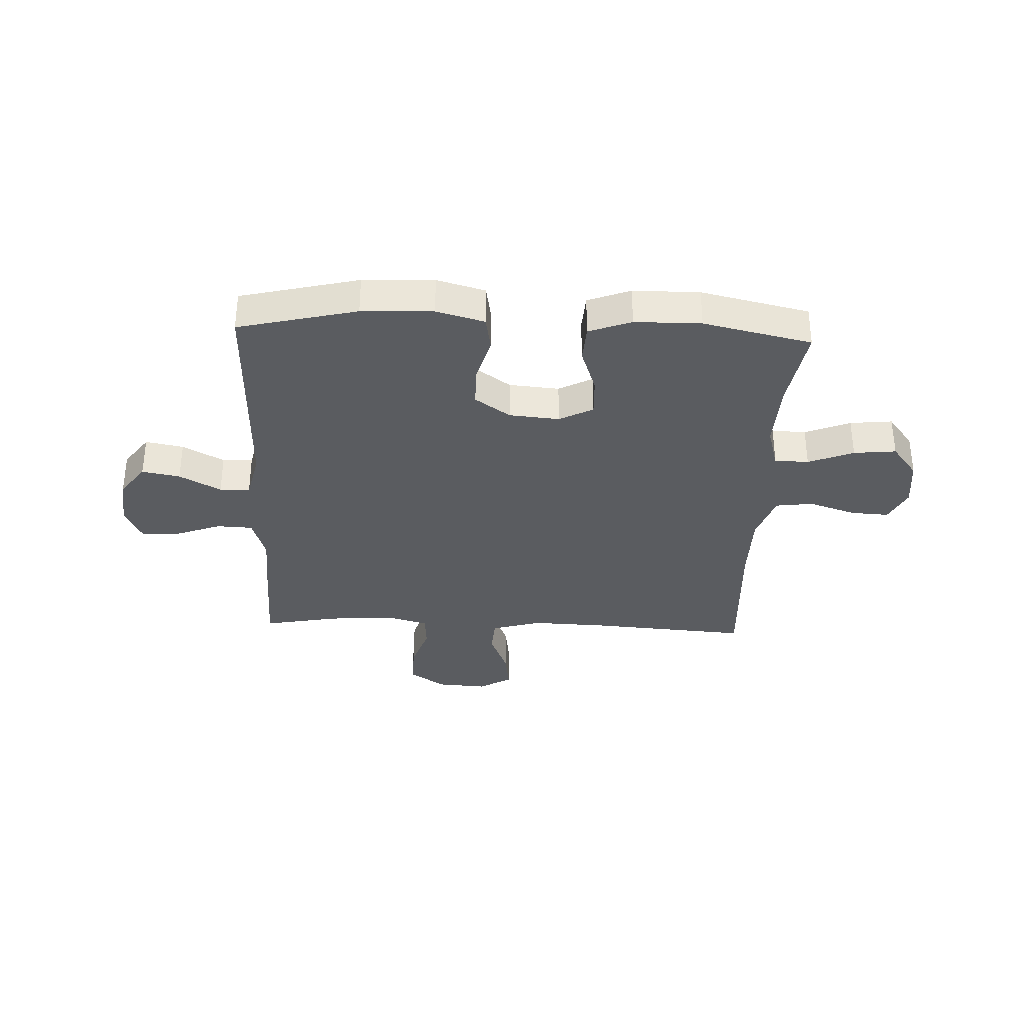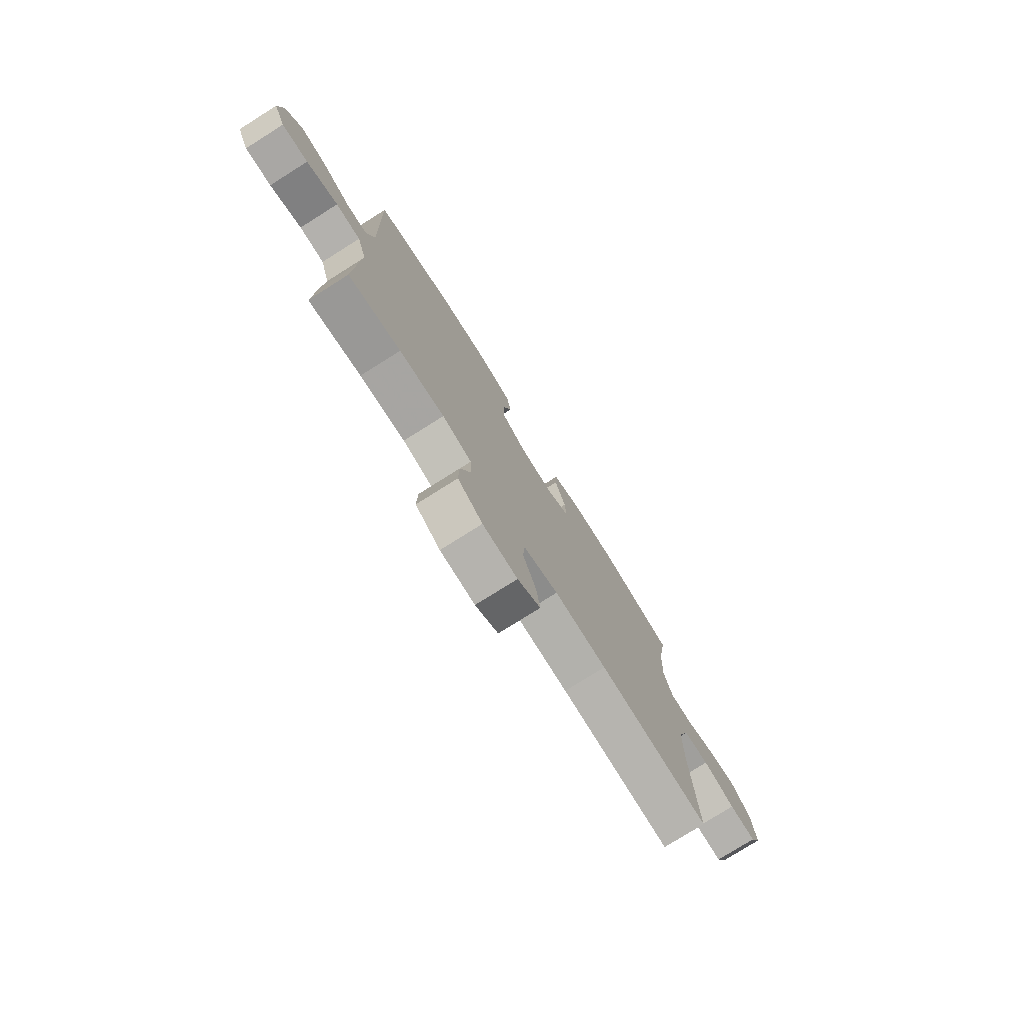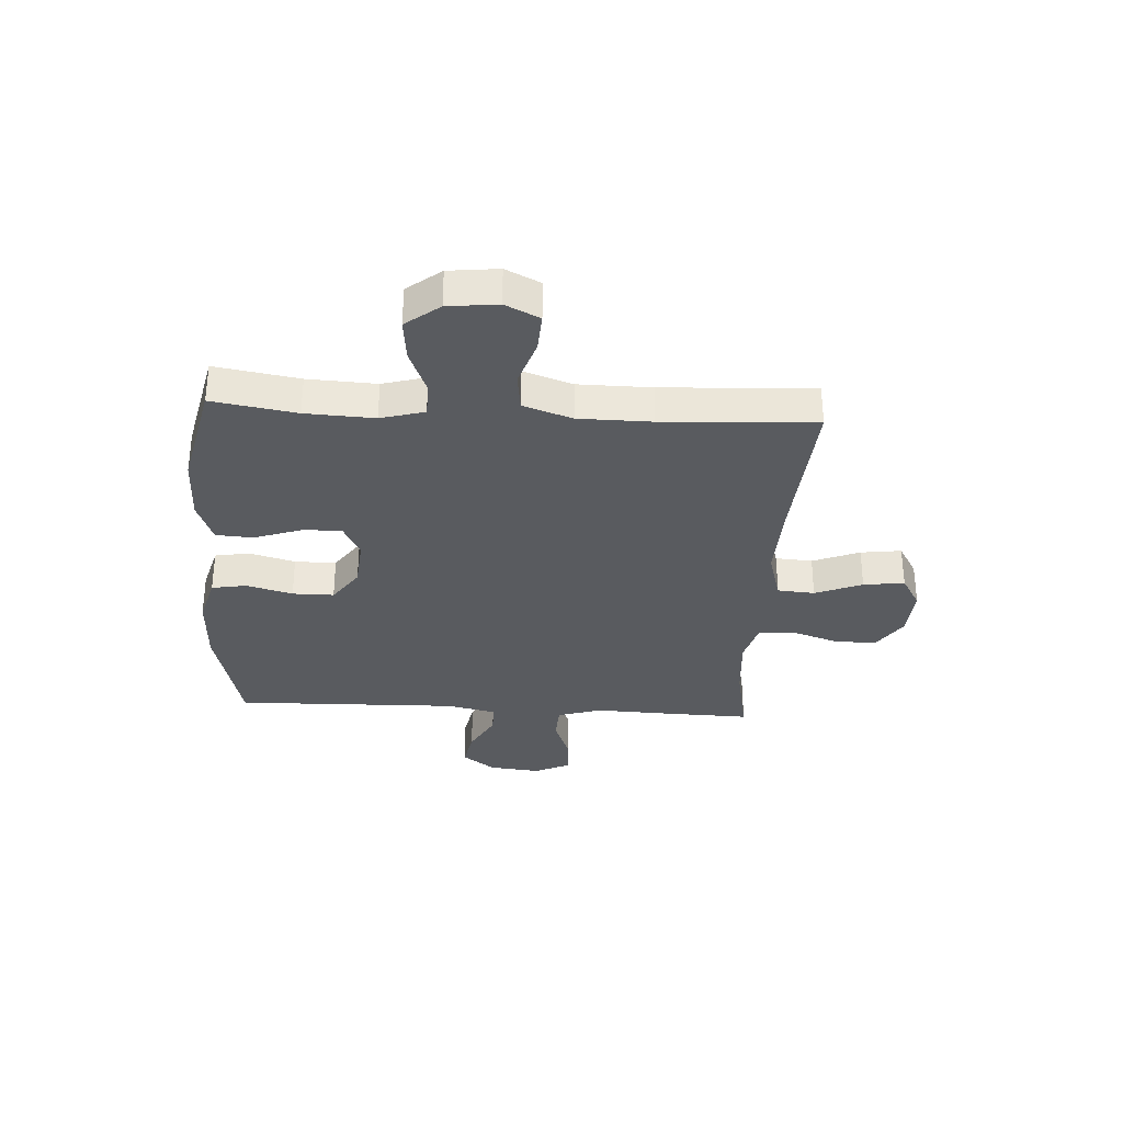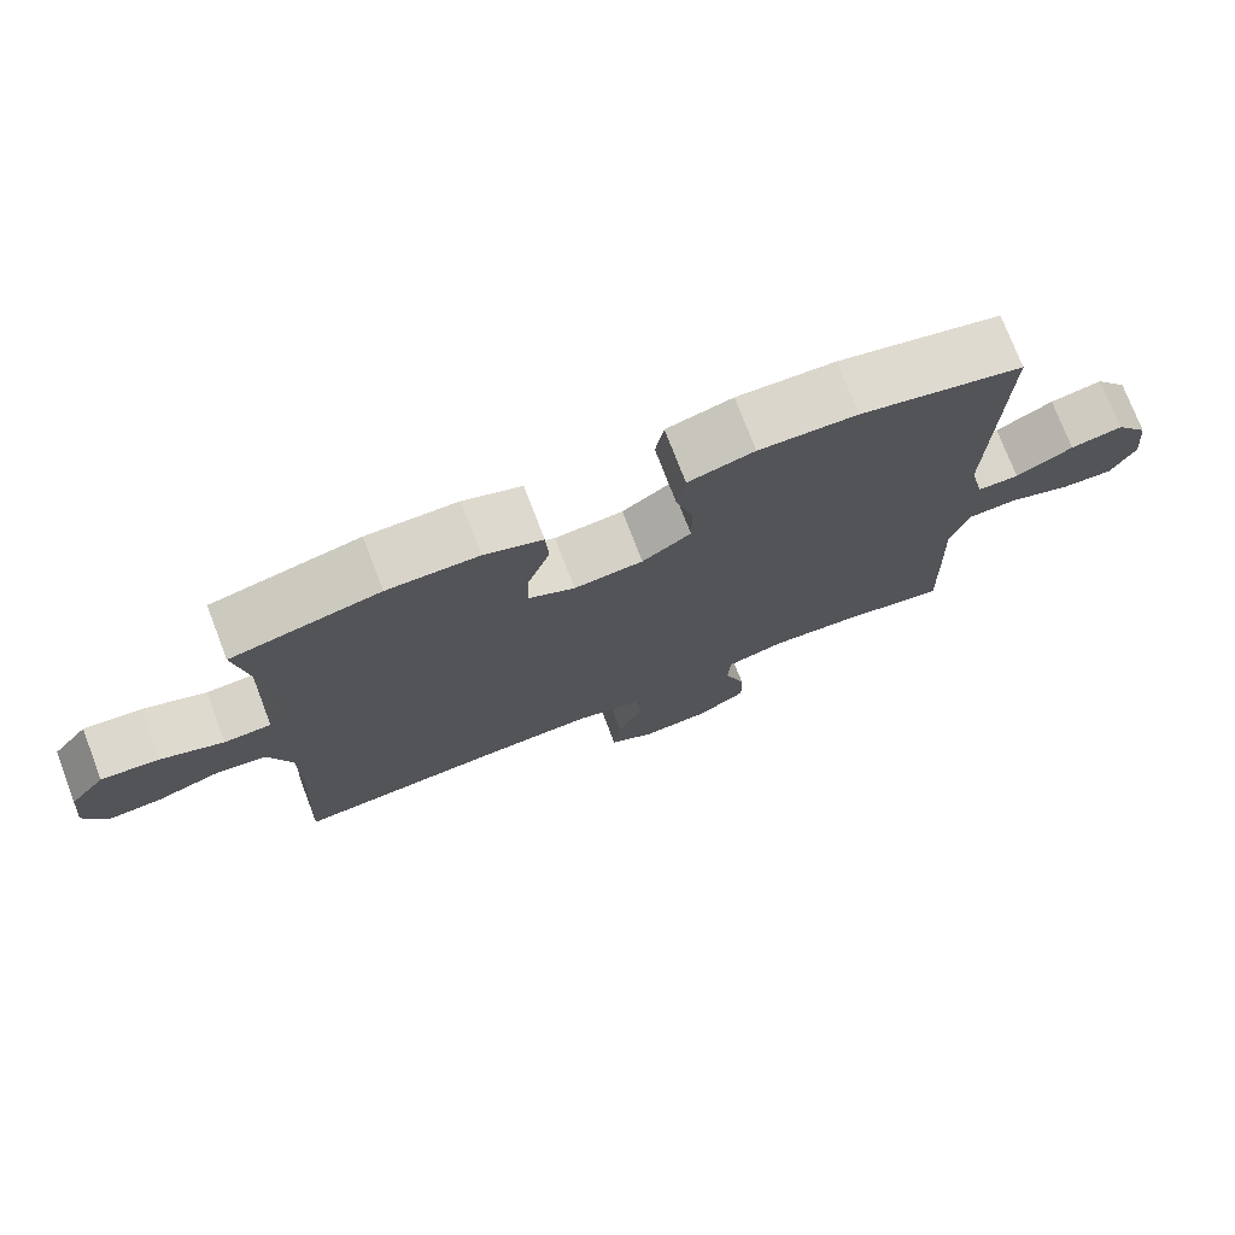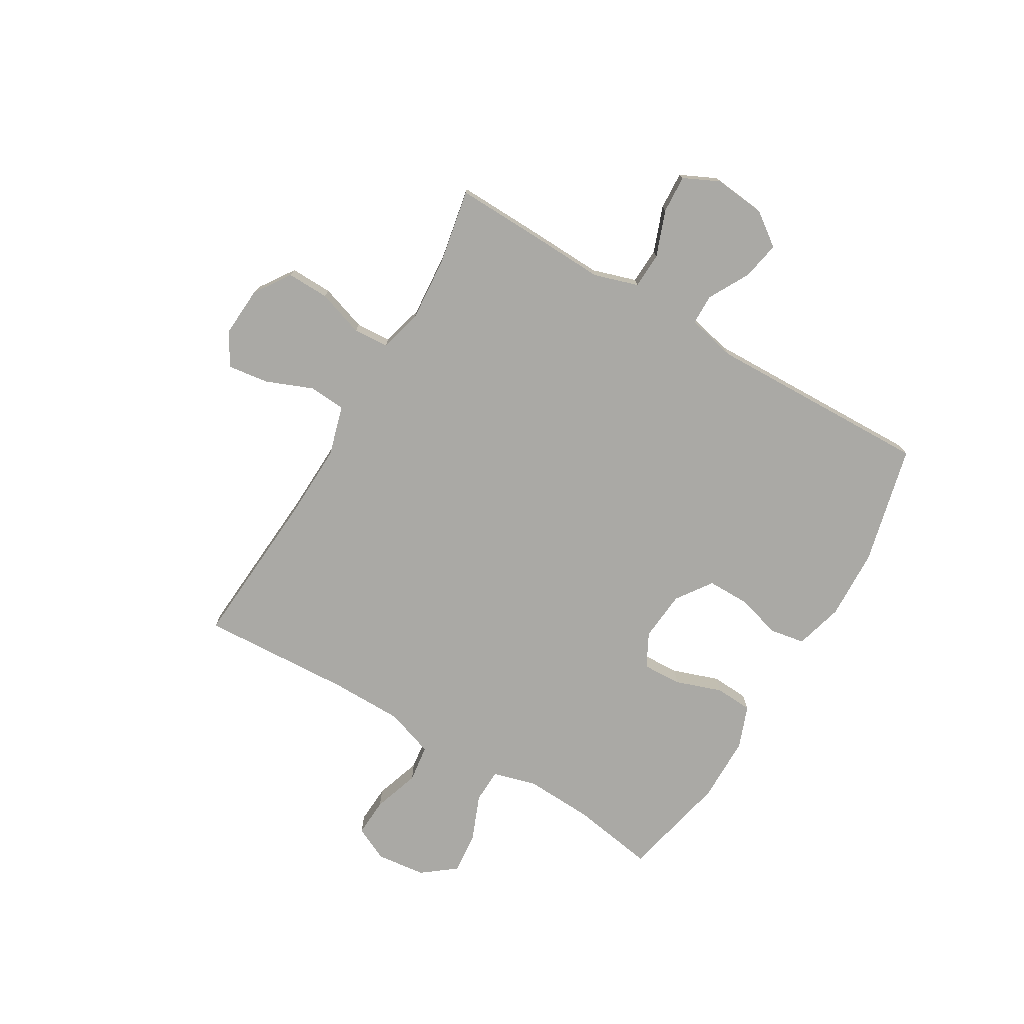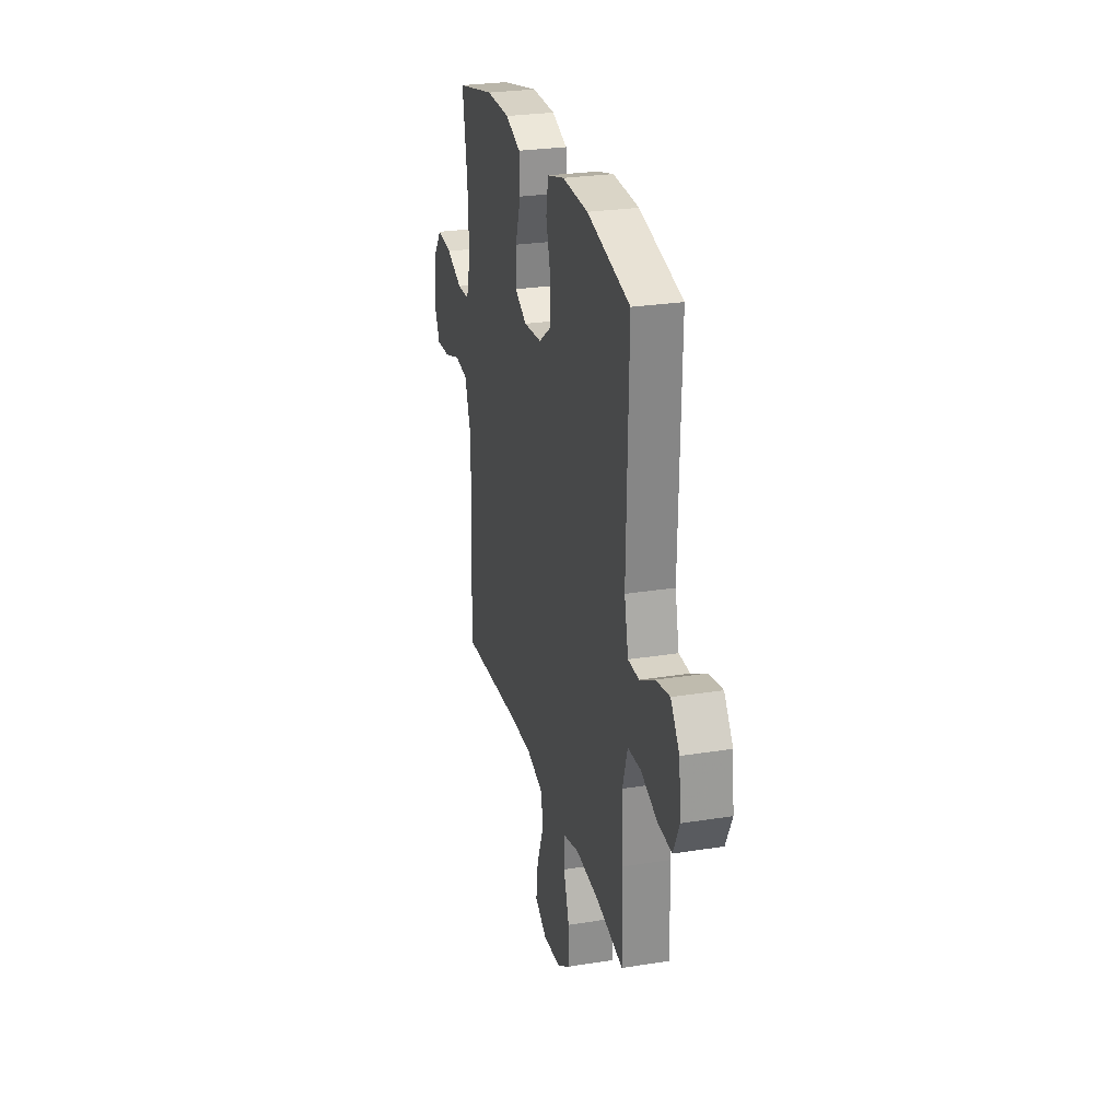
<metadata>
{"format":"obj","ext":"obj","renderer":"f3d","projection":"perspective","resolution":1024,"background":"white","views":[{"elev":-33.9,"azim":-2.4,"up":"+Y"},{"elev":-77.3,"azim":-57.8,"up":"+Z"},{"elev":-32.7,"azim":86.6,"up":"+Y"},{"elev":75.1,"azim":159.0,"up":"+Z"},{"elev":-75.4,"azim":-120.5,"up":"+Y"},{"elev":26.7,"azim":-104.0,"up":"+Z"}]}
</metadata>
<code>
v -0.5 0.07 -0.5
v -0.495 0.07 -0.332
v -0.49 0.07 -0.208
v -0.515 0.07 -0.128
v -0.58 0.07 -0.125
v -0.663 0.07 -0.156
v -0.732 0.07 -0.16
v -0.763 0.07 -0.095
v -0.753 0.07 -0.002
v -0.709 0.07 0.058
v -0.64 0.07 0.045
v -0.565 0.07 0.004
v -0.51 0.07 0.005
v -0.49 0.07 0.093
v -0.5 0.07 0.5
v -0.285 0.07 0.552
v -0.156 0.07 0.557
v -0.069 0.07 0.533
v -0.058 0.07 0.47
v -0.081 0.07 0.387
v -0.081 0.07 0.312
v -0.017 0.07 0.267
v 0.074 0.07 0.259
v 0.135 0.07 0.291
v 0.132 0.07 0.362
v 0.103 0.07 0.446
v 0.107 0.07 0.514
v 0.184 0.07 0.543
v 0.304 0.07 0.544
v 0.5 0.07 0.5
v 0.475 0.07 0.348
v 0.469 0.07 0.224
v 0.491 0.07 0.145
v 0.553 0.07 0.143
v 0.635 0.07 0.176
v 0.712 0.07 0.184
v 0.759 0.07 0.123
v 0.769 0.07 0.033
v 0.739 0.07 -0.029
v 0.669 0.07 -0.025
v 0.585 0.07 0.003
v 0.517 0.07 -0.006
v 0.487 0.07 -0.094
v 0.486 0.07 -0.226
v 0.5 0.07 -0.5
v 0.211 0.07 -0.479
v 0.074 0.07 -0.474
v -0.017 0.07 -0.5
v -0.022 0.07 -0.567
v 0.012 0.07 -0.652
v 0.022 0.07 -0.726
v -0.038 0.07 -0.761
v -0.129 0.07 -0.755
v -0.194 0.07 -0.711
v -0.192 0.07 -0.634
v -0.164 0.07 -0.55
v -0.168 0.07 -0.486
v -0.245 0.07 -0.465
v -0.363 0.07 -0.474
v -0.5 0 -0.5
v -0.495 0 -0.332
v -0.49 0 -0.208
v -0.515 0 -0.128
v -0.58 0 -0.125
v -0.663 0 -0.156
v -0.732 0 -0.16
v -0.763 0 -0.095
v -0.753 0 -0.002
v -0.709 0 0.058
v -0.64 0 0.045
v -0.565 0 0.004
v -0.51 0 0.005
v -0.49 0 0.093
v -0.5 0 0.5
v -0.285 0 0.552
v -0.156 0 0.557
v -0.069 0 0.533
v -0.058 0 0.47
v -0.081 0 0.387
v -0.081 0 0.312
v -0.017 0 0.267
v 0.074 0 0.259
v 0.135 0 0.291
v 0.132 0 0.362
v 0.103 0 0.446
v 0.107 0 0.514
v 0.184 0 0.543
v 0.304 0 0.544
v 0.5 0 0.5
v 0.475 0 0.348
v 0.469 0 0.224
v 0.491 0 0.145
v 0.553 0 0.143
v 0.635 0 0.176
v 0.712 0 0.184
v 0.759 0 0.123
v 0.769 0 0.033
v 0.739 0 -0.029
v 0.669 0 -0.025
v 0.585 0 0.003
v 0.517 0 -0.006
v 0.487 0 -0.094
v 0.486 0 -0.226
v 0.5 0 -0.5
v 0.211 0 -0.479
v 0.074 0 -0.474
v -0.017 0 -0.5
v -0.022 0 -0.567
v 0.012 0 -0.652
v 0.022 0 -0.726
v -0.038 0 -0.761
v -0.129 0 -0.755
v -0.194 0 -0.711
v -0.192 0 -0.634
v -0.164 0 -0.55
v -0.168 0 -0.486
v -0.245 0 -0.465
v -0.363 0 -0.474
f 53 54 55 56
f 53 56 57
f 52 53 57
f 49 50 51 52
f 48 49 52 57
f 47 48 57 58
f 44 45 46
f 43 44 46 47
f 42 43 47 58
f 38 39 40 41
f 38 41 42
f 37 38 42
f 34 35 36 37
f 33 34 37 42
f 32 33 42 58
f 28 29 30 31
f 25 26 27 28
f 24 25 28 31
f 23 24 31 32
f 17 18 19 20
f 17 20 21
f 14 15 16 17
f 13 14 17 21
f 9 10 11 12
f 9 12 13
f 8 9 13
f 5 6 7 8
f 4 5 8 13
f 3 4 13 21
f 59 1 2 3
f 22 23 32 58
f 22 58 59
f 3 21 22 59
f 115 114 113 112
f 116 115 112
f 116 112 111
f 111 110 109 108
f 116 111 108 107
f 117 116 107 106
f 105 104 103
f 106 105 103 102
f 117 106 102 101
f 100 99 98 97
f 101 100 97
f 101 97 96
f 96 95 94 93
f 101 96 93 92
f 117 101 92 91
f 90 89 88 87
f 87 86 85 84
f 90 87 84 83
f 91 90 83 82
f 79 78 77 76
f 80 79 76
f 76 75 74 73
f 80 76 73 72
f 71 70 69 68
f 72 71 68
f 72 68 67
f 67 66 65 64
f 72 67 64 63
f 80 72 63 62
f 62 61 60 118
f 117 91 82 81
f 118 117 81
f 118 81 80 62
f 1 60 61 2
f 2 61 62 3
f 3 62 63 4
f 4 63 64 5
f 5 64 65 6
f 6 65 66 7
f 7 66 67 8
f 8 67 68 9
f 9 68 69 10
f 10 69 70 11
f 11 70 71 12
f 12 71 72 13
f 13 72 73 14
f 14 73 74 15
f 15 74 75 16
f 16 75 76 17
f 17 76 77 18
f 18 77 78 19
f 19 78 79 20
f 20 79 80 21
f 21 80 81 22
f 22 81 82 23
f 23 82 83 24
f 24 83 84 25
f 25 84 85 26
f 26 85 86 27
f 27 86 87 28
f 28 87 88 29
f 29 88 89 30
f 30 89 90 31
f 31 90 91 32
f 32 91 92 33
f 33 92 93 34
f 34 93 94 35
f 35 94 95 36
f 36 95 96 37
f 37 96 97 38
f 38 97 98 39
f 39 98 99 40
f 40 99 100 41
f 41 100 101 42
f 42 101 102 43
f 43 102 103 44
f 44 103 104 45
f 45 104 105 46
f 46 105 106 47
f 47 106 107 48
f 48 107 108 49
f 49 108 109 50
f 50 109 110 51
f 51 110 111 52
f 52 111 112 53
f 53 112 113 54
f 54 113 114 55
f 55 114 115 56
f 56 115 116 57
f 57 116 117 58
f 58 117 118 59
f 59 118 60 1

</code>
